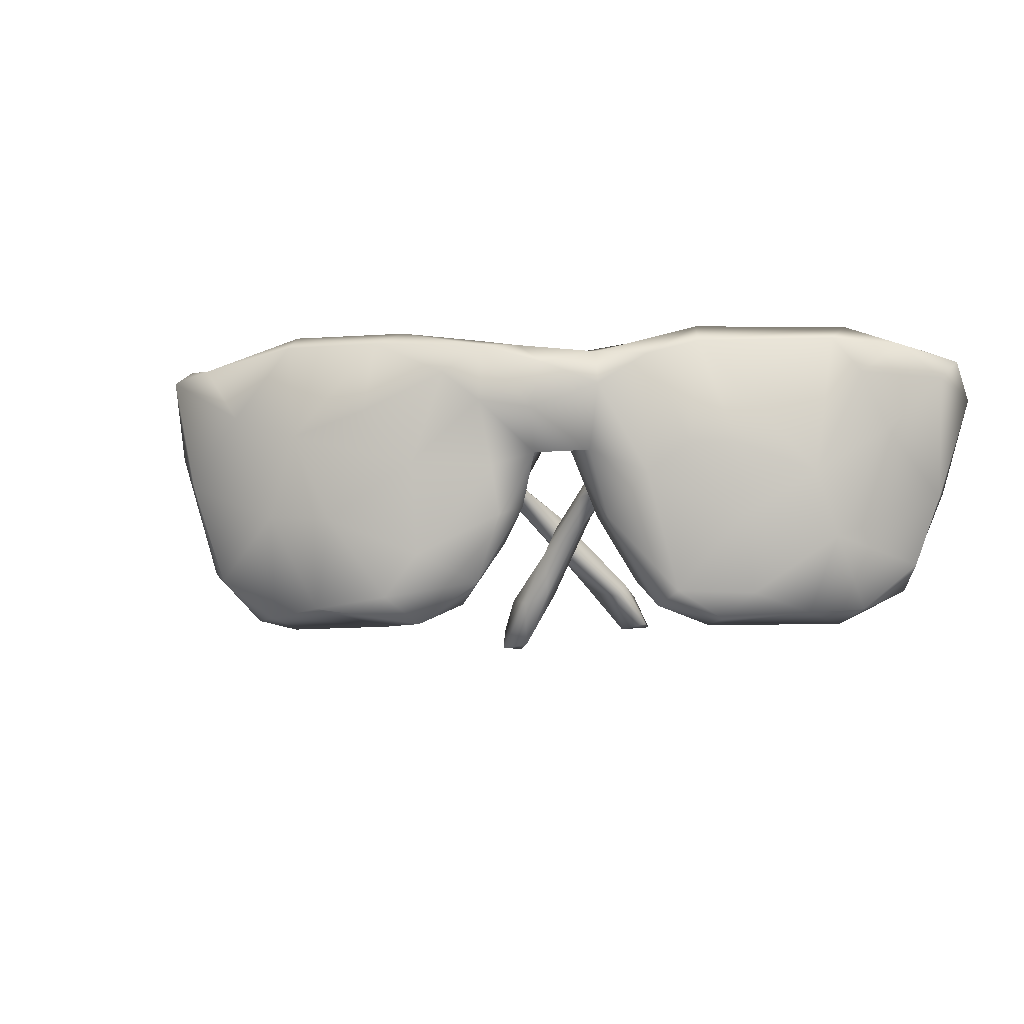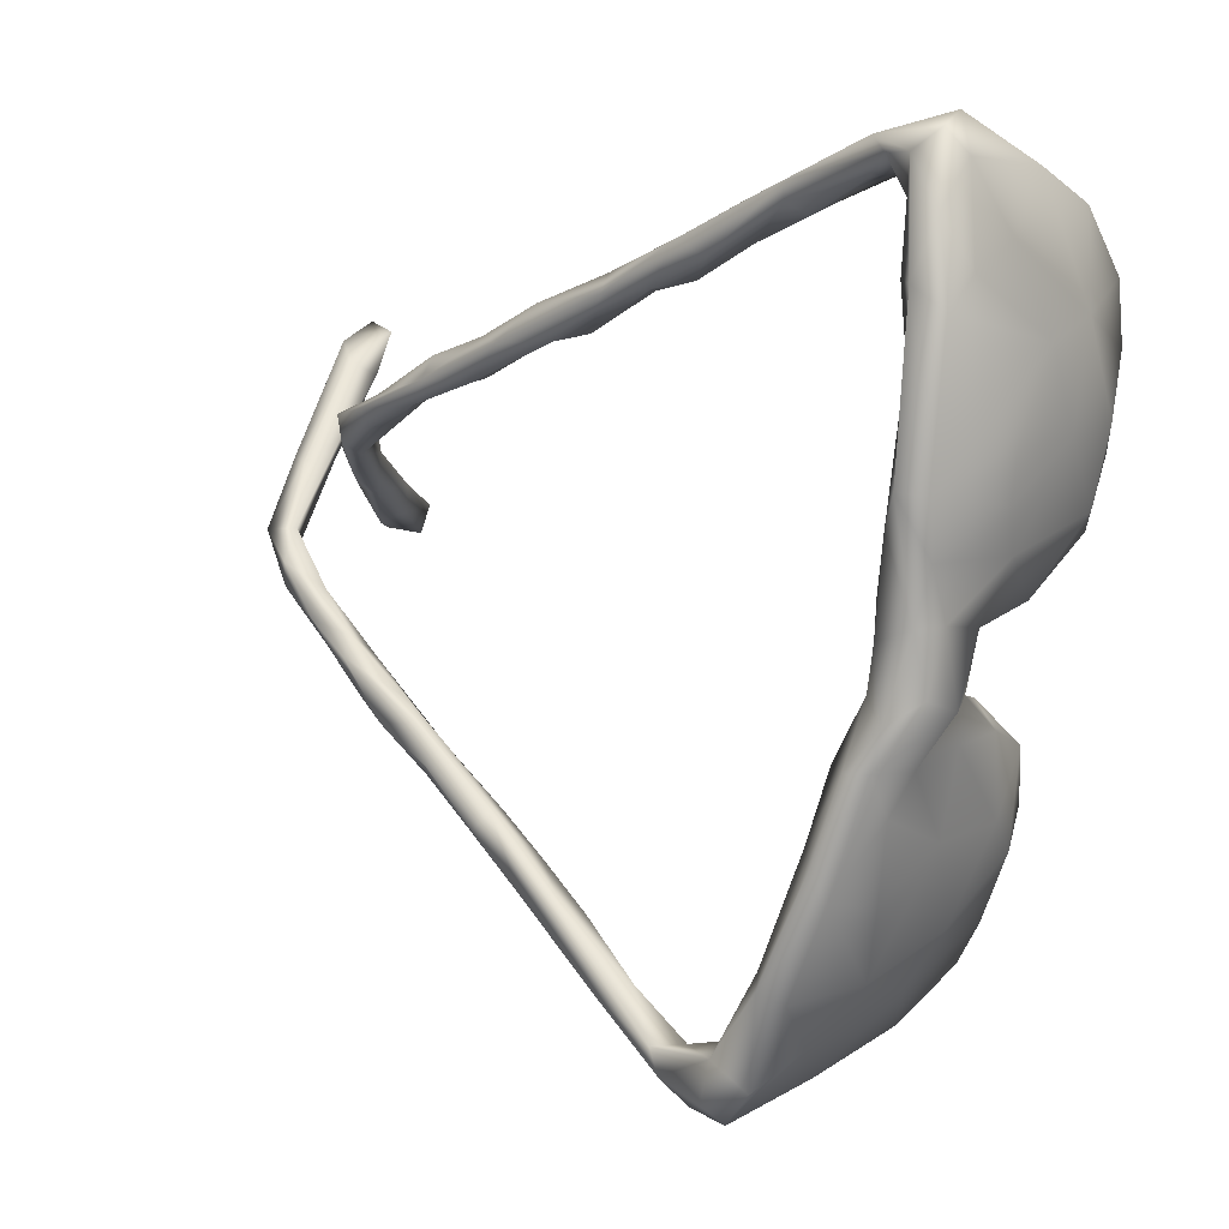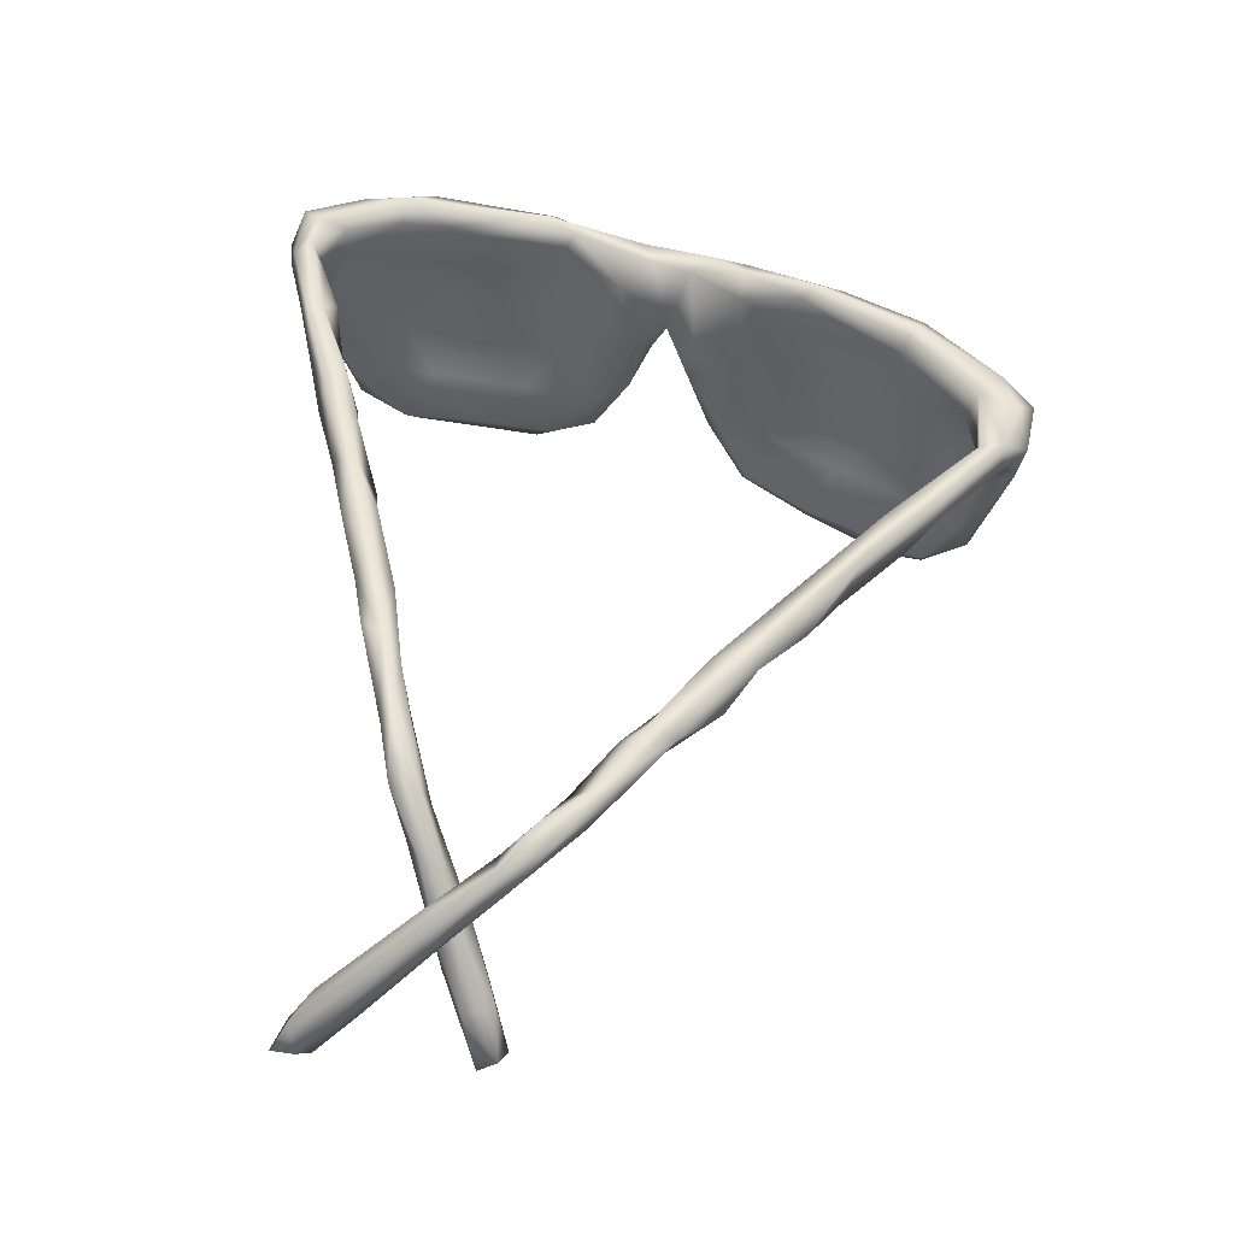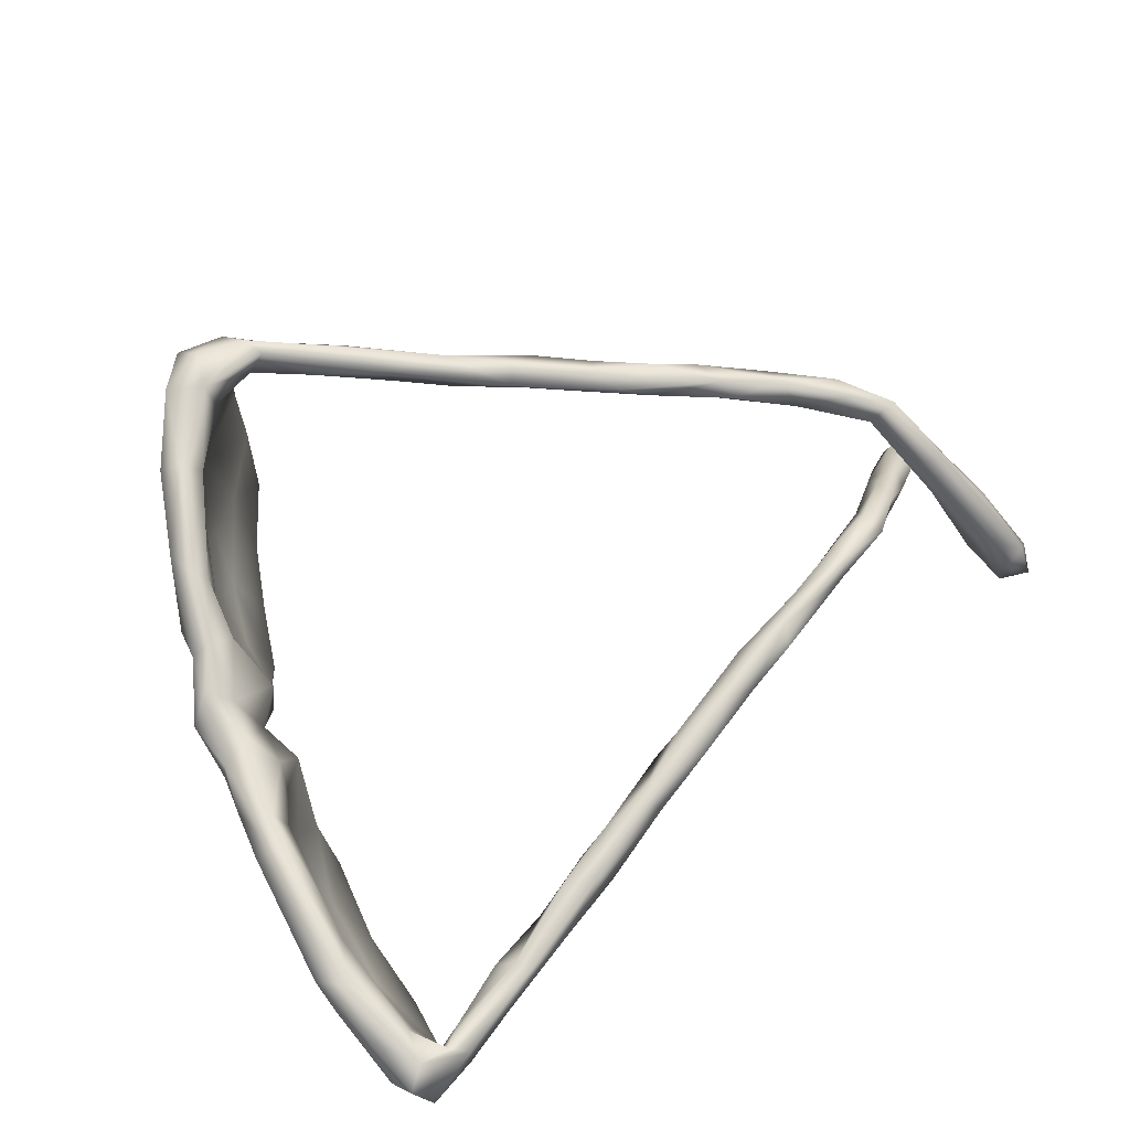
<metadata>
{"format":"obj","ext":"obj","renderer":"f3d","projection":"perspective","resolution":1024,"background":"white","views":[{"elev":-5.1,"azim":80.2,"up":"+Z"},{"elev":3.5,"azim":42.9,"up":"+Y"},{"elev":48.8,"azim":-84.3,"up":"+Z"},{"elev":72.9,"azim":145.4,"up":"+Z"}]}
</metadata>
<code>
v 0.2776 0.4817 0.07134
v 0.2089 0.4602 0.1175
v 0.3072 0.4344 0.09549
v 0.2531 0.4695 0.04363
v 0.2336 0.4318 0.07501
v 0.2841 0.4382 -0.05404
v 0.2357 0.4326 -0.02062
v 0.228 0.4406 0.122
v 0.142 0.4429 0.0861
v 0.2628 0.4509 -0.04864
v 0.2126 0.467 0.08826
v 0.2934 0.4613 0.1187
v 0.2658 0.4387 0.1335
v 0.255 0.4001 -0.1717
v 0.3098 0.3618 0.02935
v 0.1046 0.4027 0.1207
v 0.2811 0.4068 -0.1401
v 0.1962 0.4201 0.1067
v 0.03207 0.4093 0.09614
v 0.2495 0.3954 0.09337
v 0.1244 0.3891 0.1047
v 0.05763 0.4096 0.07833
v 0.2554 0.3974 0.1245
v 0.1416 0.4049 0.07648
v 0.3029 0.3817 0.1382
v 0.1028 0.4236 0.1195
v 0.266 0.347 0.007374
v 0.2345 0.406 -0.108
v -0.03885 0.3741 0.1182
v 0.2816 0.3369 -0.1965
v -0.05638 0.3822 0.08431
v -0.02033 0.3701 0.07113
v 0.2281 0.3336 -0.1883
v -0.04405 0.3347 0.07878
v 0.275 0.2994 0.06645
v -0.001134 0.3549 0.1138
v 0.0435 0.3683 0.08879
v 0.3159 0.3264 0.0996
v 0.2615 0.2611 0.1341
v 0.2824 0.2661 -0.2017
v 0.307 0.2955 -0.1066
v -0.0818 0.3269 0.1073
v -0.1002 0.3268 0.07781
v 0.2595 0.3209 0.1387
v -0.1536 0.3469 0.09202
v 0.3175 0.2654 -0.02762
v 0.2564 0.2935 -0.1293
v -0.1484 0.3307 0.07144
v -0.2253 0.3181 0.06754
v 0.3165 0.2876 0.1408
v 0.2507 0.3136 -0.215
v -0.1904 0.2851 0.08022
v 0.3049 0.1764 -0.08029
v 0.2812 0.2006 0.04869
v -0.1446 0.3236 0.1148
v -0.2472 0.3183 0.1034
v 0.2345 0.146 -0.2157
v 0.2805 0.2377 0.00027
v -0.2278 0.2773 0.0993
v 0.2295 0.2279 -0.1919
v 0.2714 0.2373 -0.08123
v -0.2612 0.2793 0.06992
v -0.3036 0.2769 0.1108
v 0.2858 0.3146 0.1607
v 0.2551 0.2109 0.1308
v 0.26 0.1596 -0.2096
v 0.2465 0.1623 -0.135
v -0.3044 0.2931 0.07261
v -0.342 0.2861 0.09188
v 0.2619 0.1517 -0.01566
v 0.303 0.1666 0.01016
v -0.8195 0.2997 -0.1308
v -0.4482 0.2521 0.07088
v -0.8248 0.3264 -0.1843
v -0.3536 0.2358 0.09722
v -0.3585 0.2417 0.06844
v 0.2873 0.1923 -0.1774
v 0.2097 0.1198 -0.1826
v -0.4123 0.267 0.09883
v -0.3854 0.2617 0.06398
v 0.2956 0.1201 0.1362
v -0.7836 0.3116 -0.1797
v -0.4258 0.2403 0.104
v 0.2467 0.09449 0.06971
v 0.2955 0.1094 0.009703
v 0.237 0.08773 -0.02969
v -0.8208 0.2773 -0.1881
v 0.2651 0.101 -0.1746
v -0.4525 0.2262 0.05973
v 0.2404 0.1028 0.1229
v -0.5344 0.2261 0.0697
v -0.4604 0.2121 0.08784
v 0.268 0.1249 0.1589
v -0.5119 0.1943 0.05679
v -0.5435 0.2097 0.08989
v 0.2733 0.06038 -0.02738
v 0.2842 0.05753 0.1202
v -0.7602 0.2551 -0.1325
v -0.8382 0.292 -0.1639
v -0.5393 0.1883 0.0774
v -0.8084 0.217 -0.08213
v -0.6142 0.2044 0.06127
v 0.2463 0.07965 -0.1929
v -0.8013 0.2165 -0.1232
v -0.7405 0.1756 -0.05454
v 0.2102 0.06002 -0.1603
v -0.5664 0.2039 0.04572
v -0.7674 0.1545 -0.00515
v 0.2657 -0.00402 0.1238
v -0.7843 0.2744 -0.1105
v -0.6116 0.1575 0.02562
v 0.2531 0.01405 -0.08261
v -0.6443 0.1832 -0.003363
v 0.2155 0.04768 0.05618
v 0.2491 0.08841 0.1477
v -0.7534 0.1523 -0.05804
v -0.671 0.164 0.003045
v -0.611 0.1698 0.05711
v 0.2076 0.0107 -0.07945
v 0.2081 0.071 -0.1202
v -0.7396 0.1481 0.003979
v -0.6773 0.1298 -0.0214
v -0.6382 0.16 -0.02899
v 0.2047 0.02444 0.1005
v -0.727 0.1392 -0.09927
v 0.2071 -0.02029 -0.002752
v -0.7031 0.1203 -0.1314
v 0.182 0.01246 0.0181
v -0.7285 0.1134 -0.07829
v -0.7299 0.137 -0.1322
v 0.2736 -0.00236 0.08315
v 0.2538 -0.009096 0.001264
v -0.6842 0.1097 -0.06671
v -0.7775 0.1438 -0.02474
v 0.2236 -0.01756 0.1291
v -0.7539 0.0919 -0.2175
v -0.7667 0.1338 -0.03945
v 0.1964 -0.04026 0.039
v 0.2363 -0.09761 0.1339
v 0.2654 -0.08707 0.05173
v -0.7795 0.1083 -0.1481
v -0.7227 0.08448 -0.1473
v -0.6968 0.07013 0.0534
v -0.7362 0.06781 0.06573
v 0.2355 -0.07624 -0.001286
v 0.1715 -0.07255 -0.02523
v -0.804 0.09067 -0.2245
v 0.2121 -0.06852 0.1252
v 0.2002 -0.08458 -0.06665
v -0.7633 0.07138 -0.141
v -0.7768 0.05573 -0.2227
v 0.2703 -0.07247 0.1082
v -0.8094 0.06337 -0.194
v -0.7342 0.0506 0.04351
v -0.6776 0.03091 0.08951
v -0.7106 0.04701 0.03891
v 0.1726 -0.1018 -0.1098
v 0.1572 -0.08143 0.03901
v -0.66 -0.02259 0.06261
v -0.6211 -0.03501 0.09473
v 0.2243 -0.1435 0.1346
v 0.169 -0.1383 0.1244
v -0.6227 0.000647 0.07251
v 0.1554 -0.1196 -0.08872
v 0.2257 -0.1455 0.06503
v -0.6879 0.001649 0.07933
v 0.1526 -0.1536 -0.1889
v -0.6261 -0.03569 0.0553
v 0.2188 -0.118 -0.07813
v -0.5556 -0.04974 0.09316
v 0.2185 -0.1284 -0.01635
v 0.1983 -0.1422 0.1446
v -0.6146 -0.06316 0.07977
v 0.1723 -0.1466 0.01518
v 0.1903 -0.1414 -0.1626
v -0.5516 -0.07349 0.1093
v 0.1539 -0.2104 -0.2143
v 0.2001 -0.2265 -0.01137
v -0.5472 -0.1009 0.06868
v -0.5448 -0.06989 0.06871
v 0.1495 -0.1964 -0.1114
v 0.2187 -0.1901 0.09951
v 0.1695 -0.2346 0.156
v 0.1682 -0.1847 0.08579
v 0.1136 -0.2481 -0.2166
v -0.469 -0.1188 0.08432
v -0.543 -0.1173 0.09223
v 0.1354 -0.1609 -0.1694
v 0.144 -0.2529 -0.06096
v -0.4942 -0.1454 0.1058
v 0.1775 -0.2717 0.1405
v 0.1537 -0.217 0.1449
v 0.1641 -0.2557 -0.1812
v 0.1733 -0.2854 0.0551
v -0.4274 -0.1696 0.06513
v 0.1856 -0.218 -0.1274
v -0.4147 -0.187 0.1106
v -0.4858 -0.1641 0.07082
v -0.4351 -0.1419 0.1043
v -0.4326 -0.2002 0.09172
v 0.1 -0.2495 -0.1957
v -0.3803 -0.191 0.07975
v 0.1199 -0.2821 -0.1272
v 0.1562 -0.327 -0.08231
v 0.1028 -0.3215 0.1153
v -0.3359 -0.2524 0.1147
v -0.3339 -0.2337 0.06847
v 0.1188 -0.3382 -0.1944
v 0.06007 -0.3319 -0.1901
v 0.1427 -0.2911 0.02887
v -0.3723 -0.2531 0.08793
v 0.08187 -0.3499 0.129
v -0.3211 -0.2292 0.1033
v 0.1032 -0.3642 0.1572
v -0.2675 -0.3137 0.1124
v -0.3103 -0.2893 0.07639
v 0.05378 -0.3594 -0.2191
v 0.1275 -0.3773 0.1398
v -0.2633 -0.2787 0.07919
v 0.1042 -0.3374 -0.05718
v -0.2003 -0.3327 0.07741
v 0.05233 -0.3846 -0.1113
v 0.1061 -0.3969 -0.07665
v 0.1359 -0.3714 0.02362
v -0.1123 -0.3939 0.09752
v -0.193 -0.3365 0.1138
v 0.08108 -0.389 -0.2044
v -0.2101 -0.3709 0.07563
v 0.03648 -0.4055 -0.2075
v -0.1338 -0.4031 0.07607
v 0.0815 -0.4421 0.05335
v 0.01776 -0.448 0.1273
v 0.06969 -0.3919 0.0467
v 0.00775 -0.4042 -0.1721
v -0.171 -0.4059 0.0946
v 0.01504 -0.4356 0.0853
v -0.07027 -0.4496 0.1202
v -0.01181 -0.446 -0.08771
v 0.03877 -0.4539 -0.1552
v -0.154 -0.4063 0.1159
v -0.04596 -0.4482 0.08845
v 0.06068 -0.4795 0.117
v -0.03098 -0.4824 0.05133
v -0.01951 -0.4648 0.008097
v 0.0136 -0.462 -0.1461
v 0.00177 -0.4974 0.1242
v -0.06108 -0.4796 0.1177
v -0.08214 -0.4773 0.08855
v 0.02313 -0.493 -0.03295
v 0.02014 -0.5194 0.1059
v -0.04274 -0.5122 0.09161
v -0.006668 -0.5059 0.008163
f 241 237 232
f 246 251 250
f 246 247 251
f 247 240 248
f 1 3 6
f 11 4 5
f 73 80 89
f 228 230 235
f 215 228 235
f 232 236 241
f 241 225 237
f 241 236 243
f 241 243 248
f 230 241 248
f 230 225 241
f 235 230 248
f 240 235 248
f 250 231 242
f 251 252 250
f 247 248 251
f 4 1 10
f 6 3 15
f 4 7 5
f 20 7 27
f 20 5 7
f 20 27 35
f 15 38 46
f 27 58 35
f 35 58 54
f 54 70 84
f 71 81 85
f 80 68 76
f 85 97 96
f 91 73 107
f 73 89 107
f 107 89 94
f 84 86 114
f 115 90 124
f 109 115 135
f 93 115 109
f 97 93 109
f 81 93 97
f 65 90 115
f 65 115 93
f 81 64 93
f 93 39 65
f 81 50 64
f 64 39 93
f 64 44 39
f 46 50 81
f 25 64 50
f 26 36 16
f 64 23 44
f 38 25 50
f 3 25 38
f 18 8 16
f 8 26 16
f 2 26 8
f 13 23 64
f 13 64 25
f 13 8 23
f 12 13 25
f 2 8 13
f 12 2 13
f 226 240 237
f 226 237 225
f 212 236 232
f 242 214 232
f 218 214 242
f 214 212 232
f 213 206 215
f 191 214 218
f 206 197 200
f 183 212 214
f 183 192 212
f 212 192 205
f 191 183 214
f 199 190 197
f 192 184 205
f 161 183 191
f 161 191 182
f 192 162 184
f 183 172 192
f 161 172 183
f 172 162 192
f 148 162 172
f 139 148 172
f 161 139 172
f 139 135 148
f 152 109 139
f 109 135 139
f 124 135 115
f 143 155 163
f 148 158 162
f 140 152 161
f 148 135 138
f 131 152 140
f 131 109 152
f 124 138 135
f 97 109 131
f 100 95 118
f 95 102 118
f 90 114 124
f 90 84 114
f 95 91 102
f 83 91 95
f 87 82 98
f 130 127 136
f 153 141 147
f 193 175 196
f 234 229 245
f 229 239 245
f 47 33 60
f 60 33 51
f 51 40 57
f 60 51 57
f 66 40 77
f 57 40 66
f 66 77 88
f 67 60 78
f 60 57 78
f 57 66 103
f 74 82 87
f 74 87 99
f 103 66 88
f 78 57 103
f 78 103 106
f 130 136 147
f 136 127 142
f 136 142 151
f 147 136 151
f 153 147 151
f 151 150 153
f 177 175 193
f 167 175 177
f 167 177 185
f 167 185 188
f 188 185 201
f 177 193 208
f 177 208 185
f 203 201 209
f 185 208 227
f 201 185 209
f 185 227 217
f 209 217 234
f 234 217 229
f 217 227 229
f 229 227 239
f 94 92 100
f 92 95 100
f 92 83 95
f 89 92 94
f 75 83 92
f 75 92 89
f 81 97 85
f 79 91 83
f 79 73 91
f 76 75 89
f 80 76 89
f 69 79 83
f 73 69 80
f 79 69 73
f 63 83 75
f 63 69 83
f 76 62 75
f 62 59 75
f 90 54 84
f 80 69 68
f 59 63 75
f 161 152 139
f 90 65 54
f 187 179 198
f 176 187 190
f 180 195 179
f 176 160 187
f 179 195 198
f 186 176 199
f 186 202 195
f 202 186 199
f 194 182 191
f 178 182 194
f 173 166 159
f 173 159 168
f 160 173 187
f 173 179 187
f 173 168 179
f 170 160 176
f 180 186 195
f 180 170 186
f 170 176 186
f 162 174 184
f 155 144 166
f 160 166 173
f 160 155 166
f 163 155 160
f 170 163 160
f 163 170 180
f 162 158 174
f 140 161 165
f 144 154 166
f 143 144 155
f 199 176 190
f 165 161 182
f 96 131 132
f 113 107 123
f 107 111 123
f 86 128 114
f 112 96 132
f 70 86 84
f 213 197 206
f 191 218 224
f 226 213 215
f 240 215 235
f 187 198 190
f 184 210 205
f 199 197 213
f 202 199 213
f 195 202 207
f 202 213 207
f 190 200 197
f 198 195 200
f 190 198 200
f 194 191 224
f 219 213 226
f 207 213 219
f 195 207 216
f 206 211 215
f 207 219 216
f 200 195 211
f 206 200 211
f 211 195 216
f 212 205 233
f 224 218 231
f 221 226 225
f 219 226 221
f 228 219 221
f 216 219 228
f 215 216 228
f 215 211 216
f 231 218 242
f 212 233 236
f 221 225 230
f 228 221 230
f 53 71 85
f 54 58 70
f 53 46 71
f 58 27 61
f 4 10 7
f 249 250 252
f 251 243 252
f 249 231 250
f 236 244 243
f 205 210 233
f 10 1 6
f 248 243 251
f 74 99 72
f 82 72 110
f 74 72 82
f 47 67 61
f 67 47 60
f 40 41 77
f 30 41 40
f 28 33 47
f 17 41 30
f 28 14 33
f 14 17 30
f 222 234 238
f 223 239 227
f 239 223 249
f 220 203 222
f 208 223 227
f 208 204 223
f 208 193 204
f 189 203 220
f 193 196 204
f 181 203 189
f 164 188 181
f 149 169 175
f 149 175 157
f 146 149 157
f 133 129 150
f 129 141 150
f 125 141 129
f 142 133 150
f 127 133 142
f 104 116 137
f 239 249 245
f 174 164 181
f 196 171 178
f 169 171 196
f 146 157 164
f 149 145 169
f 122 129 133
f 36 29 42
f 42 29 55
f 55 56 63
f 71 46 81
f 55 63 59
f 44 20 35
f 38 50 46
f 44 35 39
f 34 32 37
f 37 36 34
f 32 34 43
f 34 36 42
f 31 45 29
f 45 31 48
f 31 32 48
f 48 32 43
f 29 45 55
f 65 39 54
f 39 35 54
f 43 34 42
f 52 48 43
f 42 55 52
f 43 42 52
f 45 48 49
f 55 45 56
f 48 52 49
f 45 49 56
f 68 49 62
f 56 49 68
f 52 55 59
f 62 49 52
f 62 52 59
f 68 69 56
f 56 69 63
f 68 62 76
f 134 104 137
f 117 129 122
f 117 125 129
f 113 125 117
f 125 113 130
f 127 123 133
f 130 123 127
f 130 113 123
f 119 112 126
f 128 120 119
f 112 132 126
f 134 101 104
f 108 101 134
f 98 110 105
f 108 72 101
f 110 72 108
f 105 110 121
f 128 86 120
f 53 85 96
f 58 61 70
f 41 46 53
f 41 15 46
f 7 28 27
f 174 146 164
f 169 145 171
f 123 111 133
f 110 108 121
f 106 112 119
f 120 106 119
f 101 99 104
f 72 99 101
f 98 105 116
f 104 98 116
f 88 96 112
f 86 67 120
f 88 53 96
f 70 67 86
f 70 61 67
f 77 53 88
f 77 41 53
f 27 47 61
f 27 28 47
f 28 10 14
f 17 6 41
f 6 17 14
f 10 6 14
f 245 249 252
f 238 245 252
f 224 223 204
f 178 204 196
f 189 174 181
f 222 238 233
f 210 189 220
f 19 31 29
f 19 32 31
f 19 22 32
f 37 16 36
f 121 144 143
f 138 158 148
f 154 159 166
f 163 180 168
f 168 180 179
f 102 91 107
f 96 97 131
f 107 94 111
f 94 100 111
f 102 107 113
f 111 100 118
f 102 113 117
f 118 102 117
f 114 128 124
f 124 128 138
f 118 117 122
f 118 122 111
f 132 131 140
f 145 132 140
f 138 128 126
f 121 108 144
f 108 134 144
f 144 134 137
f 145 140 165
f 138 146 158
f 144 137 154
f 143 163 156
f 156 163 168
f 159 156 168
f 154 156 159
f 178 165 182
f 21 16 37
f 22 37 32
f 24 21 37
f 22 24 37
f 9 24 22
f 19 9 22
f 2 19 26
f 2 9 19
f 24 18 21
f 9 11 24
f 8 5 23
f 24 5 18
f 5 8 18
f 11 5 24
f 23 5 20
f 15 3 38
f 2 11 9
f 1 4 11
f 1 11 2
f 1 12 3
f 12 1 2
f 246 232 247
f 237 240 247
f 232 237 247
f 242 246 250
f 242 232 246
f 226 215 240
f 26 29 36
f 26 19 29
f 23 20 44
f 18 16 21
f 12 25 3
f 41 6 15
f 7 10 28
f 243 244 252
f 244 238 252
f 233 238 244
f 233 244 236
f 223 231 249
f 220 222 233
f 223 224 231
f 210 220 233
f 178 194 224
f 204 178 224
f 210 174 189
f 146 174 158
f 146 145 149
f 138 145 146
f 116 156 137
f 116 105 143
f 116 143 156
f 105 121 143
f 138 132 145
f 138 126 132
f 111 122 133
f 128 119 126
f 184 174 210
f 171 165 178
f 171 145 165
f 154 137 156
f 51 30 40
f 103 88 112
f 217 209 185
f 164 157 188
f 67 78 120
f 82 110 98
f 87 98 104
f 99 87 104
f 78 106 120
f 106 103 112
f 125 130 141
f 141 130 147
f 151 142 150
f 141 153 150
f 157 175 167
f 188 157 167
f 175 169 196
f 181 188 203
f 203 188 201
f 203 209 222
f 222 209 234
f 238 234 245
f 14 30 51
f 33 14 51

</code>
